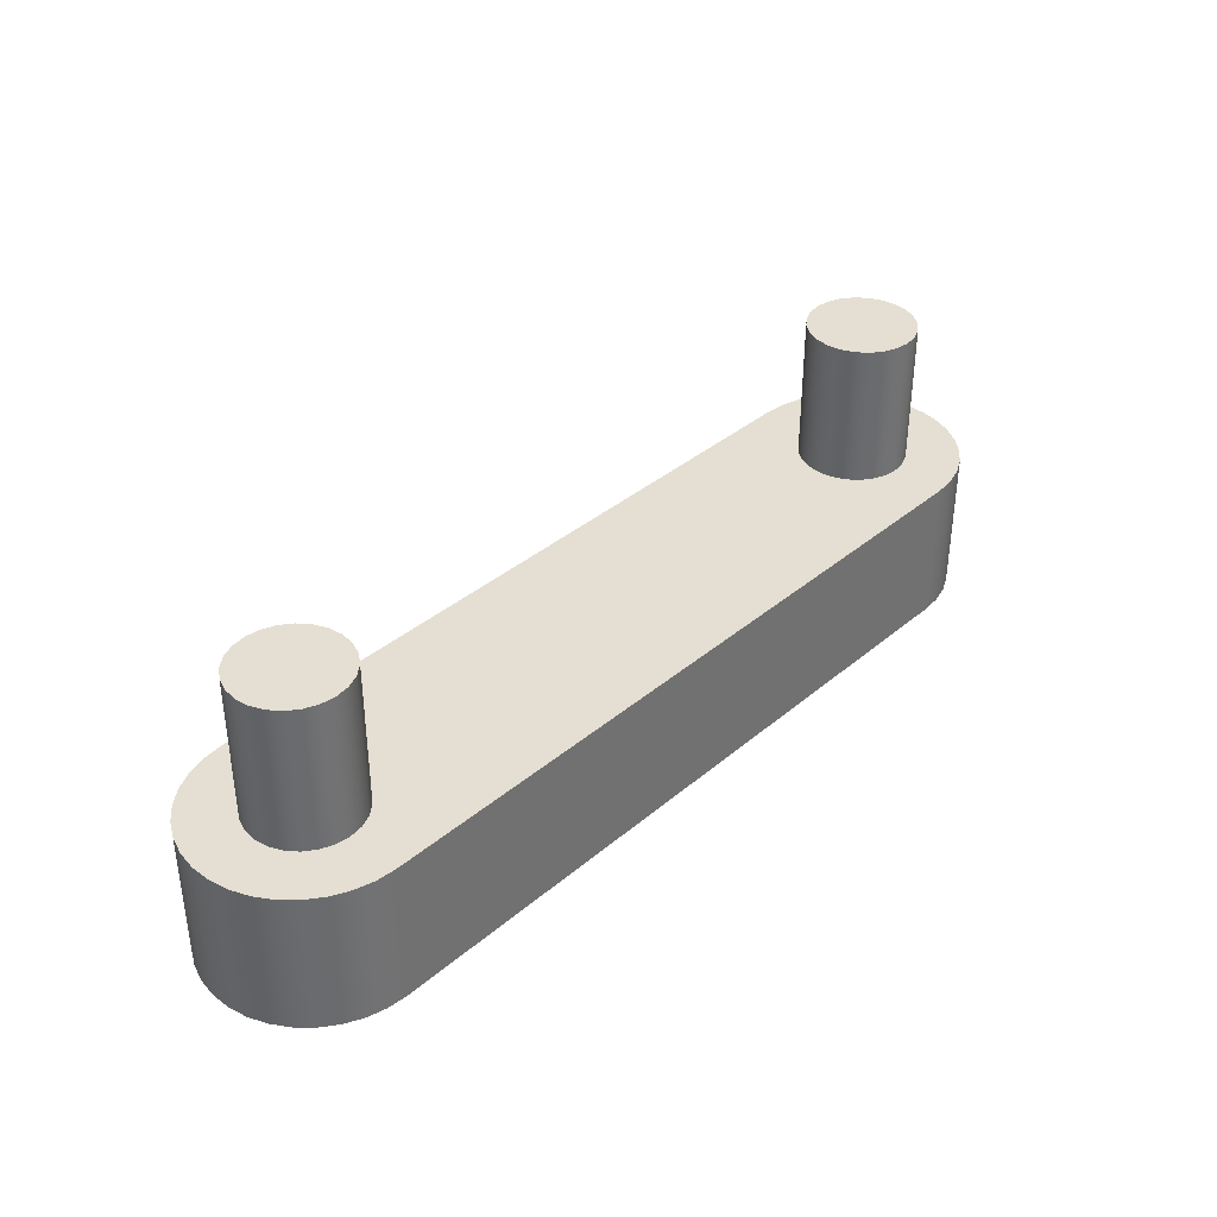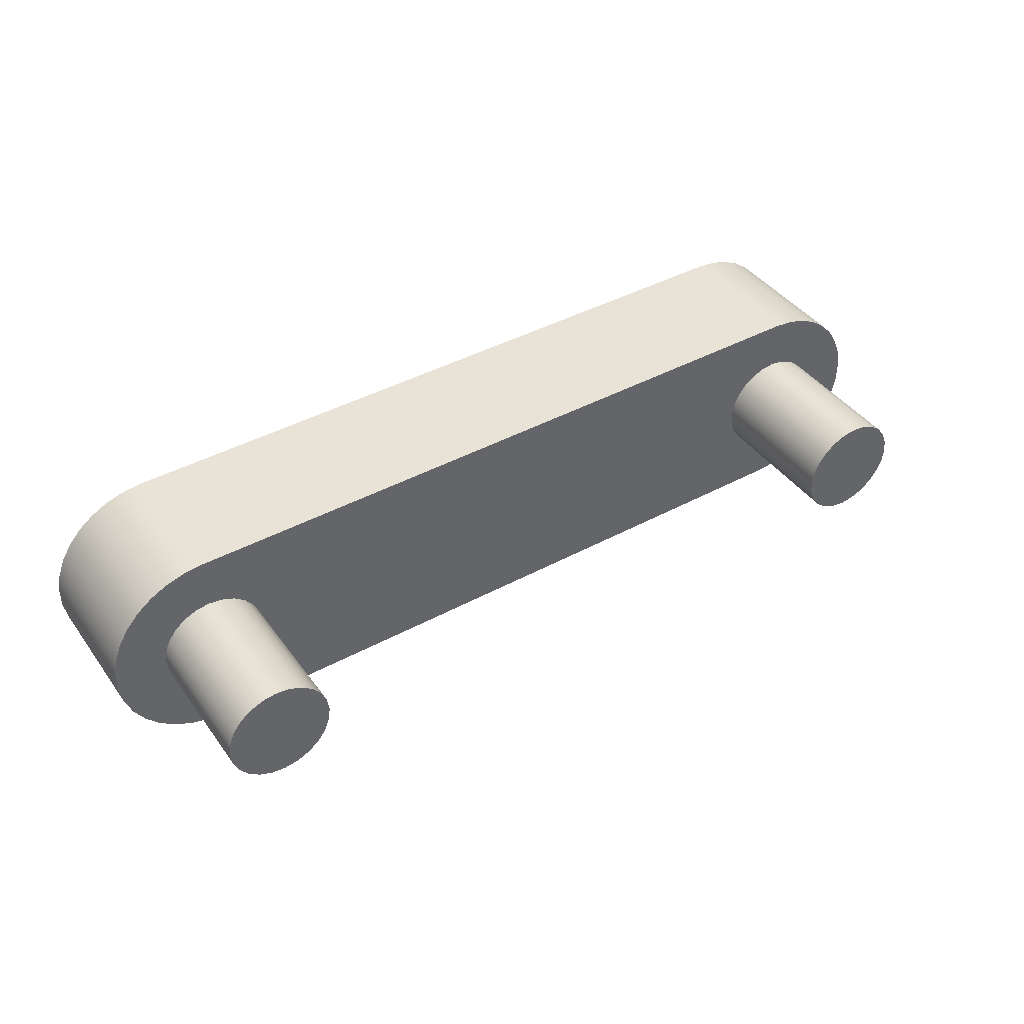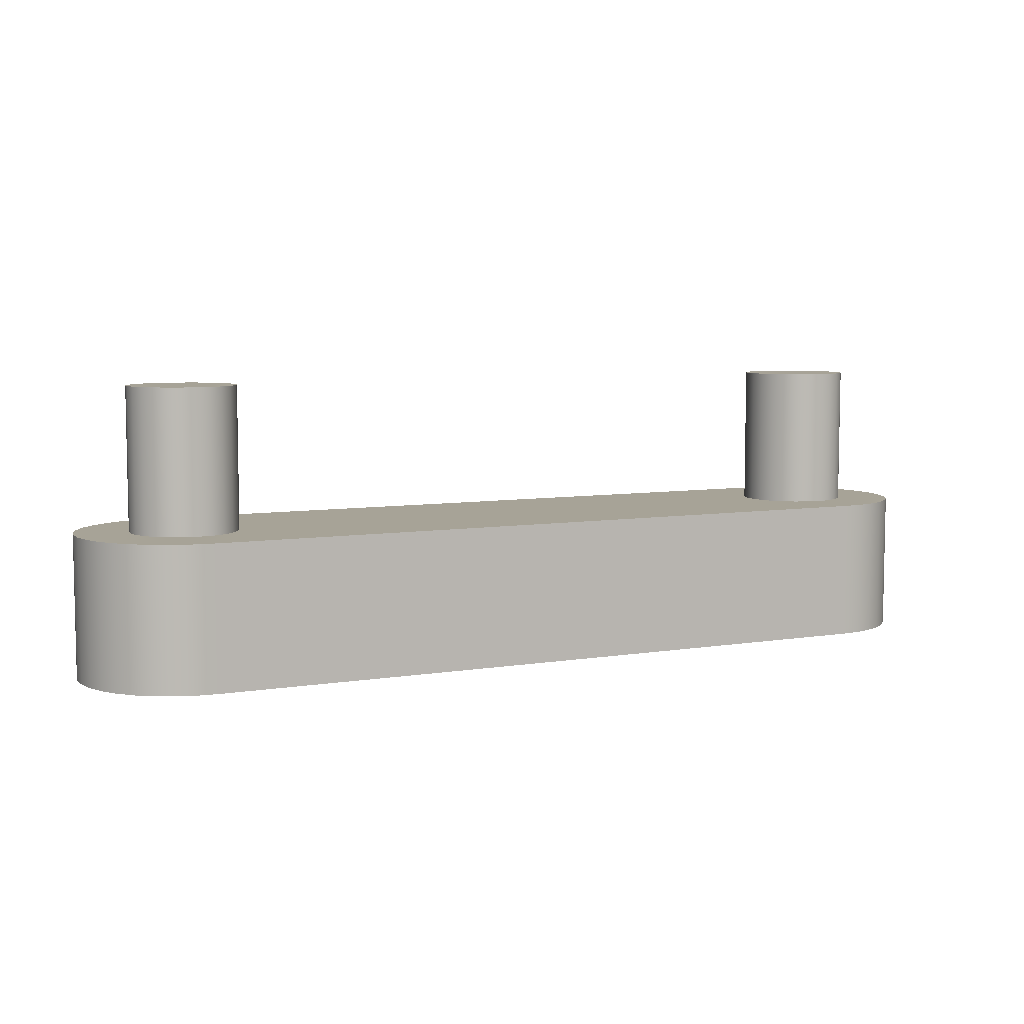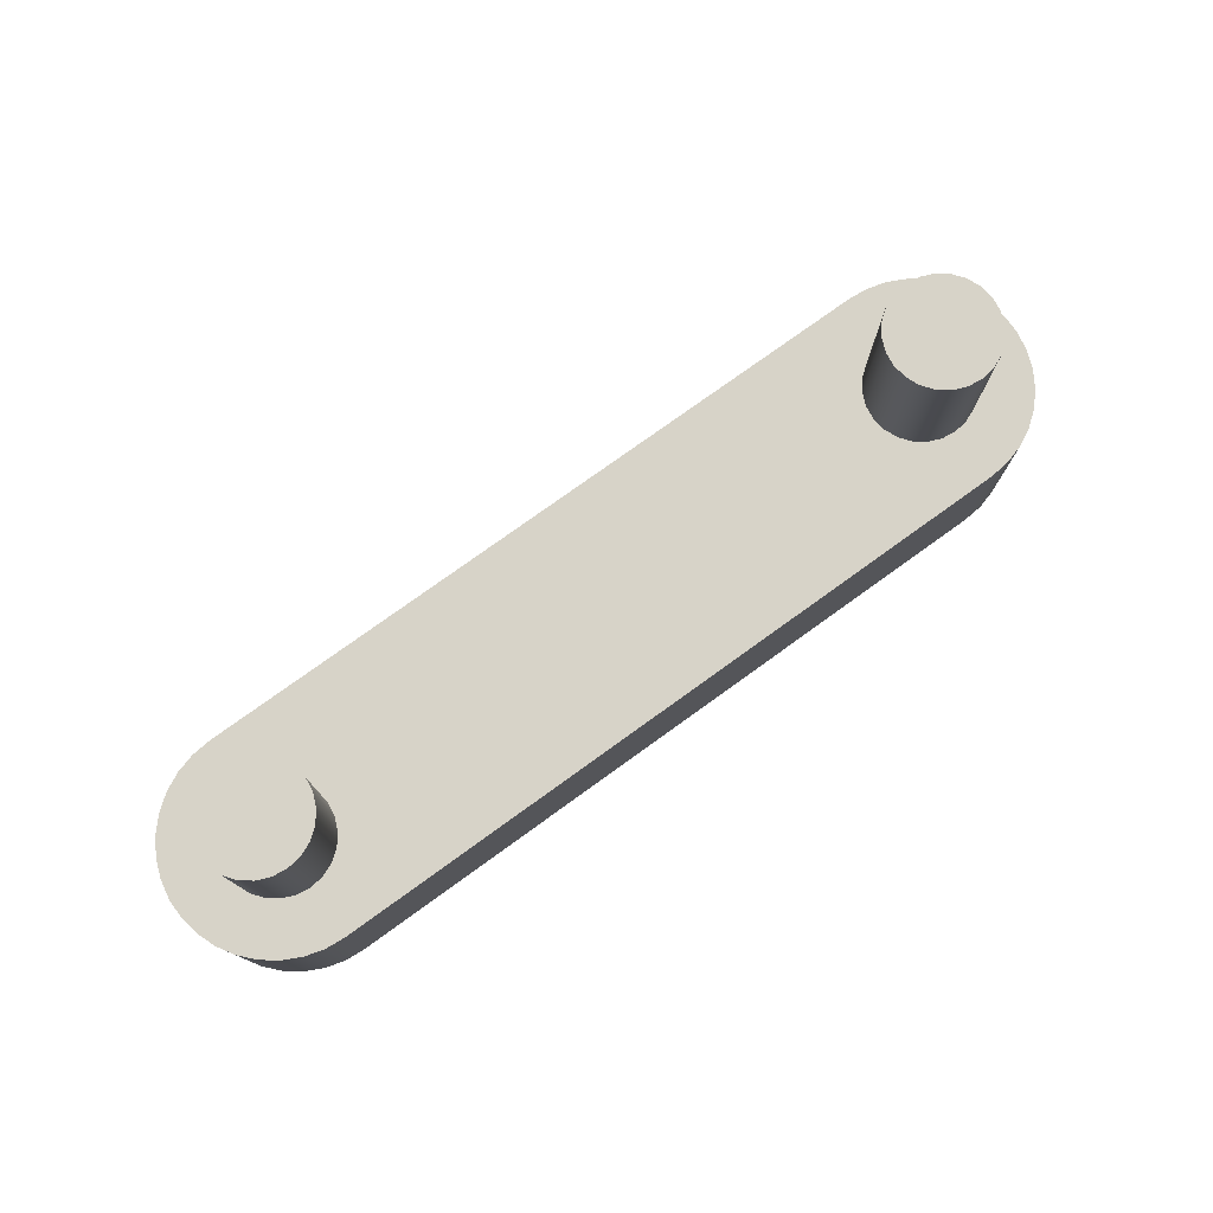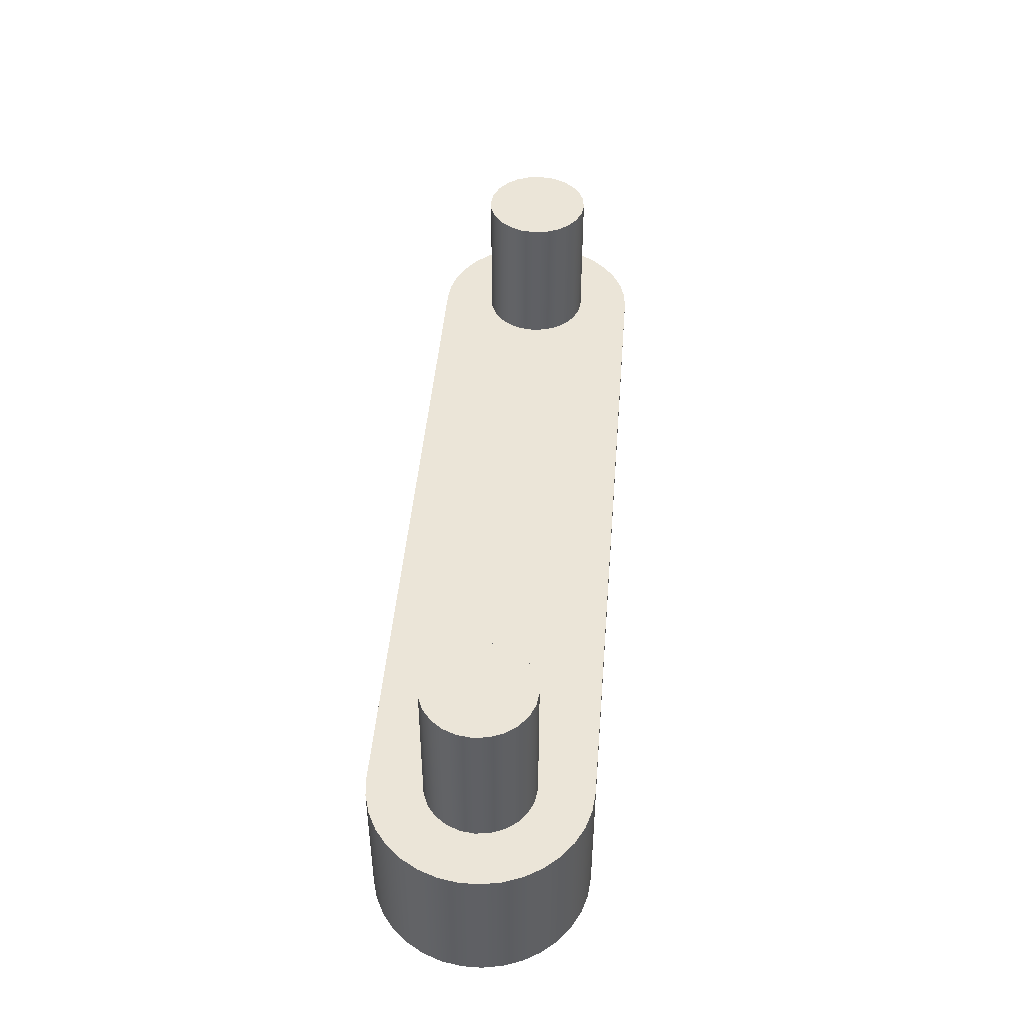
<metadata>
{"format":"obj","ext":"obj","renderer":"f3d","projection":"perspective","resolution":1024,"background":"white","views":[{"elev":37.0,"azim":-47.1,"up":"+Z"},{"elev":41.9,"azim":-33.0,"up":"+Y"},{"elev":6.7,"azim":-25.5,"up":"+Z"},{"elev":76.5,"azim":144.3,"up":"+Z"},{"elev":45.6,"azim":-85.2,"up":"+Z"}]}
</metadata>
<code>
v -5.759 -0.01941 4
v -5.733 0.1747 4
v -5.658 0.3556 4
v -5.539 0.5109 4
v -5.384 0.6301 4
v -5.203 0.705 4
v -5.009 0.7306 4
v -4.815 0.705 4
v -4.634 0.6301 4
v -4.478 0.5109 4
v -4.359 0.3556 4
v -4.284 0.1747 4
v -4.259 -0.01941 4
v -4.284 -0.2135 4
v -4.359 -0.3944 4
v -4.478 -0.5497 4
v -4.634 -0.6689 4
v -4.815 -0.7439 4
v -5.009 -0.7694 4
v -5.203 -0.7439 4
v -5.384 -0.6689 4
v -5.539 -0.5497 4
v -5.658 -0.3944 4
v -5.733 -0.2135 4
v -5.759 -0.01941 2
v -5.733 -0.2135 2
v -5.658 -0.3944 2
v -5.539 -0.5497 2
v -5.384 -0.6689 2
v -5.203 -0.7439 2
v -5.009 -0.7694 2
v -4.815 -0.7439 2
v -4.634 -0.6689 2
v -4.478 -0.5497 2
v -4.359 -0.3944 2
v -4.284 -0.2135 2
v -4.259 -0.01941 2
v -4.284 0.1747 2
v -4.359 0.3556 2
v -4.478 0.5109 2
v -4.634 0.6301 2
v -4.815 0.705 2
v -5.009 0.7306 2
v -5.203 0.705 2
v -5.384 0.6301 2
v -5.539 0.5109 2
v -5.658 0.3556 2
v -5.733 0.1747 2
v -5.759 -0.01941 2
v -5.759 -0.01941 4
v 4.25 -9.185e-17 4
v 4.276 0.1941 4
v 4.35 0.375 4
v 4.47 0.5303 4
v 4.625 0.6495 4
v 4.806 0.7244 4
v 5 0.75 4
v 5.194 0.7244 4
v 5.375 0.6495 4
v 5.53 0.5303 4
v 5.65 0.375 4
v 5.724 0.1941 4
v 5.75 0 4
v 5.724 -0.1941 4
v 5.65 -0.375 4
v 5.53 -0.5303 4
v 5.375 -0.6495 4
v 5.194 -0.7244 4
v 5 -0.75 4
v 4.806 -0.7244 4
v 4.625 -0.6495 4
v 4.47 -0.5303 4
v 4.35 -0.375 4
v 4.276 -0.1941 4
v 4.25 -9.185e-17 2
v 4.276 -0.1941 2
v 4.35 -0.375 2
v 4.47 -0.5303 2
v 4.625 -0.6495 2
v 4.806 -0.7244 2
v 5 -0.75 2
v 5.194 -0.7244 2
v 5.375 -0.6495 2
v 5.53 -0.5303 2
v 5.65 -0.375 2
v 5.724 -0.1941 2
v 5.75 0 2
v 5.724 0.1941 2
v 5.65 0.375 2
v 5.53 0.5303 2
v 5.375 0.6495 2
v 5.194 0.7244 2
v 5 0.75 2
v 4.806 0.7244 2
v 4.625 0.6495 2
v 4.47 0.5303 2
v 4.35 0.375 2
v 4.276 0.1941 2
v 4.25 -9.185e-17 2
v 4.25 -9.185e-17 4
v -5.759 -0.01941 2
v -5.733 0.1747 2
v -5.658 0.3556 2
v -5.539 0.5109 2
v -5.384 0.6301 2
v -5.203 0.705 2
v -5.009 0.7306 2
v -4.815 0.705 2
v -4.634 0.6301 2
v -4.478 0.5109 2
v -4.359 0.3556 2
v -4.284 0.1747 2
v -4.259 -0.01941 2
v -4.284 -0.2135 2
v -4.359 -0.3944 2
v -4.478 -0.5497 2
v -4.634 -0.6689 2
v -4.815 -0.7439 2
v -5.009 -0.7694 2
v -5.203 -0.7439 2
v -5.384 -0.6689 2
v -5.539 -0.5497 2
v -5.658 -0.3944 2
v -5.733 -0.2135 2
v 4.25 -9.185e-17 2
v 4.276 0.1941 2
v 4.35 0.375 2
v 4.47 0.5303 2
v 4.625 0.6495 2
v 4.806 0.7244 2
v 5 0.75 2
v 5.194 0.7244 2
v 5.375 0.6495 2
v 5.53 0.5303 2
v 5.65 0.375 2
v 5.724 0.1941 2
v 5.75 0 2
v 5.724 -0.1941 2
v 5.65 -0.375 2
v 5.53 -0.5303 2
v 5.375 -0.6495 2
v 5.194 -0.7244 2
v 5 -0.75 2
v 4.806 -0.7244 2
v 4.625 -0.6495 2
v 4.47 -0.5303 2
v 4.35 -0.375 2
v 4.276 -0.1941 2
v 5.003 -1.5 2
v 5.278 -1.474 2
v 5.544 -1.398 2
v 5.792 -1.274 2
v 6.012 -1.107 2
v 6.198 -0.9023 2
v 6.344 -0.6669 2
v 6.443 -0.4088 2
v 6.494 -0.1369 2
v 6.493 0.1398 2
v 6.442 0.4116 2
v 6.342 0.6695 2
v 6.197 0.9046 2
v 6.01 1.109 2
v 5.789 1.276 2
v 5.542 1.399 2
v 5.275 1.474 2
v 5 1.5 2
v -5.012 1.481 2
v -5.287 1.455 2
v -5.553 1.378 2
v -5.8 1.255 2
v -6.021 1.088 2
v -6.207 0.8829 2
v -6.352 0.6475 2
v -6.452 0.3894 2
v -6.502 0.1175 2
v -6.502 -0.1592 2
v -6.451 -0.4311 2
v -6.351 -0.6889 2
v -6.205 -0.924 2
v -6.019 -1.128 2
v -5.798 -1.295 2
v -5.55 -1.418 2
v -5.284 -1.494 2
v -5.009 -1.519 2
v 5 1.5 0
v 5.275 1.474 0
v 5.542 1.399 0
v 5.789 1.276 0
v 6.01 1.109 0
v 6.197 0.9046 0
v 6.342 0.6695 0
v 6.442 0.4116 0
v 6.493 0.1398 0
v 6.494 -0.1369 0
v 6.443 -0.4088 0
v 6.344 -0.6669 0
v 6.198 -0.9023 0
v 6.012 -1.107 0
v 5.792 -1.274 0
v 5.544 -1.398 0
v 5.278 -1.474 0
v 5.003 -1.5 0
v -5.009 -1.519 0
v -5.284 -1.494 0
v -5.55 -1.418 0
v -5.798 -1.295 0
v -6.019 -1.128 0
v -6.205 -0.924 0
v -6.351 -0.6889 0
v -6.451 -0.4311 0
v -6.502 -0.1592 0
v -6.502 0.1175 0
v -6.452 0.3894 0
v -6.352 0.6475 0
v -6.207 0.8829 0
v -6.021 1.088 0
v -5.8 1.255 0
v -5.553 1.378 0
v -5.287 1.455 0
v -5.012 1.481 0
v 5.003 -1.5 0
v 5.278 -1.474 0
v 5.544 -1.398 0
v 5.792 -1.274 0
v 6.012 -1.107 0
v 6.198 -0.9023 0
v 6.344 -0.6669 0
v 6.443 -0.4088 0
v 6.494 -0.1369 0
v 6.493 0.1398 0
v 6.442 0.4116 0
v 6.342 0.6695 0
v 6.197 0.9046 0
v 6.01 1.109 0
v 5.789 1.276 0
v 5.542 1.399 0
v 5.275 1.474 0
v 5 1.5 0
v 5 1.5 2
v 5.275 1.474 2
v 5.542 1.399 2
v 5.789 1.276 2
v 6.01 1.109 2
v 6.197 0.9046 2
v 6.342 0.6695 2
v 6.442 0.4116 2
v 6.493 0.1398 2
v 6.494 -0.1369 2
v 6.443 -0.4088 2
v 6.344 -0.6669 2
v 6.198 -0.9023 2
v 6.012 -1.107 2
v 5.792 -1.274 2
v 5.544 -1.398 2
v 5.278 -1.474 2
v 5.003 -1.5 2
v -5.009 -1.519 0
v 5.003 -1.5 0
v 5.003 -1.5 2
v -5.009 -1.519 2
v -5.012 1.481 0
v -5.287 1.455 0
v -5.553 1.378 0
v -5.8 1.255 0
v -6.021 1.088 0
v -6.207 0.8829 0
v -6.352 0.6475 0
v -6.452 0.3894 0
v -6.502 0.1175 0
v -6.502 -0.1592 0
v -6.451 -0.4311 0
v -6.351 -0.6889 0
v -6.205 -0.924 0
v -6.019 -1.128 0
v -5.798 -1.295 0
v -5.55 -1.418 0
v -5.284 -1.494 0
v -5.009 -1.519 0
v -5.009 -1.519 2
v -5.284 -1.494 2
v -5.55 -1.418 2
v -5.798 -1.295 2
v -6.019 -1.128 2
v -6.205 -0.924 2
v -6.351 -0.6889 2
v -6.451 -0.4311 2
v -6.502 -0.1592 2
v -6.502 0.1175 2
v -6.452 0.3894 2
v -6.352 0.6475 2
v -6.207 0.8829 2
v -6.021 1.088 2
v -5.8 1.255 2
v -5.553 1.378 2
v -5.287 1.455 2
v -5.012 1.481 2
v -5.759 -0.01941 4
v -5.733 -0.2135 4
v -5.658 -0.3944 4
v -5.539 -0.5497 4
v -5.384 -0.6689 4
v -5.203 -0.7439 4
v -5.009 -0.7694 4
v -4.815 -0.7439 4
v -4.634 -0.6689 4
v -4.478 -0.5497 4
v -4.359 -0.3944 4
v -4.284 -0.2135 4
v -4.259 -0.01941 4
v -4.284 0.1747 4
v -4.359 0.3556 4
v -4.478 0.5109 4
v -4.634 0.6301 4
v -4.815 0.705 4
v -5.009 0.7306 4
v -5.203 0.705 4
v -5.384 0.6301 4
v -5.539 0.5109 4
v -5.658 0.3556 4
v -5.733 0.1747 4
v 4.25 -9.185e-17 4
v 4.276 -0.1941 4
v 4.35 -0.375 4
v 4.47 -0.5303 4
v 4.625 -0.6495 4
v 4.806 -0.7244 4
v 5 -0.75 4
v 5.194 -0.7244 4
v 5.375 -0.6495 4
v 5.53 -0.5303 4
v 5.65 -0.375 4
v 5.724 -0.1941 4
v 5.75 0 4
v 5.724 0.1941 4
v 5.65 0.375 4
v 5.53 0.5303 4
v 5.375 0.6495 4
v 5.194 0.7244 4
v 5 0.75 4
v 4.806 0.7244 4
v 4.625 0.6495 4
v 4.47 0.5303 4
v 4.35 0.375 4
v 4.276 0.1941 4
v 5 1.5 0
v -5.012 1.481 0
v -5.012 1.481 2
v 5 1.5 2
f 2 48 1
f 1 48 49
f 50 25 24
f 24 25 26
f 24 26 23
f 23 26 27
f 23 27 22
f 22 27 28
f 22 28 21
f 21 28 29
f 21 29 20
f 20 29 30
f 20 30 19
f 19 30 31
f 19 31 18
f 18 31 32
f 18 32 17
f 17 32 33
f 17 33 16
f 16 33 34
f 16 34 15
f 15 34 35
f 15 35 14
f 14 35 36
f 14 36 13
f 13 36 37
f 13 37 12
f 12 37 38
f 12 38 11
f 11 38 39
f 11 39 10
f 10 39 40
f 10 40 9
f 9 40 41
f 9 41 8
f 8 41 42
f 8 42 7
f 7 42 43
f 7 43 6
f 6 43 44
f 6 44 5
f 5 44 45
f 5 45 4
f 4 45 46
f 4 46 3
f 3 46 47
f 3 47 2
f 2 47 48
f 52 98 51
f 51 98 99
f 100 75 74
f 74 75 76
f 74 76 73
f 73 76 77
f 73 77 72
f 72 77 78
f 72 78 71
f 71 78 79
f 71 79 70
f 70 79 80
f 70 80 69
f 69 80 81
f 69 81 68
f 68 81 82
f 68 82 67
f 67 82 83
f 67 83 66
f 66 83 84
f 66 84 65
f 65 84 85
f 65 85 64
f 64 85 86
f 64 86 63
f 63 86 87
f 63 87 62
f 62 87 88
f 62 88 61
f 61 88 89
f 61 89 60
f 60 89 90
f 60 90 59
f 59 90 91
f 59 91 58
f 58 91 92
f 58 92 57
f 57 92 93
f 57 93 56
f 56 93 94
f 56 94 55
f 55 94 95
f 55 95 54
f 54 95 96
f 54 96 53
f 53 96 97
f 53 97 52
f 52 97 98
f 102 175 101
f 101 175 176
f 101 176 124
f 124 176 177
f 124 177 123
f 123 177 122
f 122 177 178
f 122 178 121
f 121 178 120
f 120 178 179
f 120 179 119
f 119 179 180
f 119 180 181
f 175 102 174
f 174 102 103
f 174 103 104
f 174 104 173
f 173 104 105
f 173 105 106
f 173 106 172
f 172 106 107
f 172 107 171
f 171 107 170
f 170 107 167
f 170 167 169
f 169 167 168
f 107 108 167
f 167 108 109
f 167 109 129
f 129 109 128
f 128 109 110
f 128 110 127
f 127 110 111
f 127 111 126
f 126 111 112
f 126 112 125
f 125 112 113
f 125 113 148
f 148 113 114
f 148 114 147
f 147 114 115
f 147 115 146
f 146 115 116
f 146 116 145
f 145 116 117
f 145 117 149
f 149 117 184
f 184 117 118
f 184 118 119
f 167 129 166
f 166 129 130
f 166 130 131
f 132 161 131
f 131 161 162
f 131 162 163
f 161 132 160
f 160 132 133
f 160 133 134
f 160 134 159
f 159 134 135
f 159 135 136
f 159 136 158
f 158 136 137
f 158 137 157
f 157 137 138
f 157 138 156
f 156 138 139
f 156 139 140
f 156 140 155
f 155 140 141
f 155 141 142
f 155 142 154
f 154 142 143
f 154 143 153
f 153 143 152
f 152 143 149
f 152 149 151
f 151 149 150
f 143 144 149
f 149 144 145
f 131 163 166
f 166 163 164
f 166 164 165
f 119 181 184
f 184 181 182
f 184 182 183
f 186 187 185
f 185 187 188
f 185 188 189
f 189 190 185
f 185 190 220
f 220 190 215
f 220 215 216
f 190 191 215
f 215 191 214
f 214 191 192
f 214 192 213
f 213 192 193
f 213 193 212
f 212 193 194
f 212 194 211
f 211 194 195
f 211 195 210
f 210 195 196
f 210 196 209
f 209 196 197
f 209 197 208
f 208 197 202
f 208 202 203
f 197 198 202
f 202 198 199
f 202 199 200
f 200 201 202
f 204 205 203
f 203 205 206
f 203 206 207
f 207 208 203
f 216 217 220
f 220 217 218
f 220 218 219
f 256 221 255
f 255 221 222
f 255 222 254
f 254 222 223
f 254 223 253
f 253 223 224
f 253 224 252
f 252 224 225
f 252 225 251
f 251 225 226
f 251 226 250
f 250 226 227
f 250 227 249
f 249 227 228
f 249 228 248
f 248 228 229
f 248 229 247
f 247 229 230
f 247 230 246
f 246 230 231
f 246 231 245
f 245 231 232
f 245 232 244
f 244 232 233
f 244 233 243
f 243 233 234
f 243 234 242
f 242 234 235
f 242 235 241
f 241 235 236
f 241 236 240
f 240 236 237
f 240 237 239
f 239 237 238
f 257 258 260
f 260 258 259
f 296 261 295
f 295 261 262
f 295 262 294
f 294 262 263
f 294 263 293
f 293 263 264
f 293 264 292
f 292 264 265
f 292 265 291
f 291 265 266
f 291 266 290
f 290 266 267
f 290 267 289
f 289 267 268
f 289 268 288
f 288 268 269
f 288 269 287
f 287 269 270
f 287 270 286
f 286 270 271
f 286 271 285
f 285 271 272
f 285 272 284
f 284 272 273
f 284 273 283
f 283 273 274
f 283 274 282
f 282 274 275
f 282 275 281
f 281 275 276
f 281 276 280
f 280 276 277
f 280 277 279
f 279 277 278
f 298 308 297
f 297 308 309
f 297 309 320
f 320 309 310
f 320 310 319
f 319 310 311
f 319 311 318
f 318 311 312
f 318 312 317
f 317 312 313
f 317 313 316
f 316 313 314
f 316 314 315
f 308 298 307
f 307 298 299
f 307 299 306
f 306 299 300
f 306 300 305
f 305 300 301
f 305 301 304
f 304 301 302
f 304 302 303
f 322 332 321
f 321 332 333
f 321 333 344
f 344 333 334
f 344 334 343
f 343 334 335
f 343 335 342
f 342 335 336
f 342 336 341
f 341 336 337
f 341 337 340
f 340 337 338
f 340 338 339
f 332 322 331
f 331 322 323
f 331 323 330
f 330 323 324
f 330 324 329
f 329 324 325
f 329 325 328
f 328 325 326
f 328 326 327
f 345 346 348
f 348 346 347

</code>
